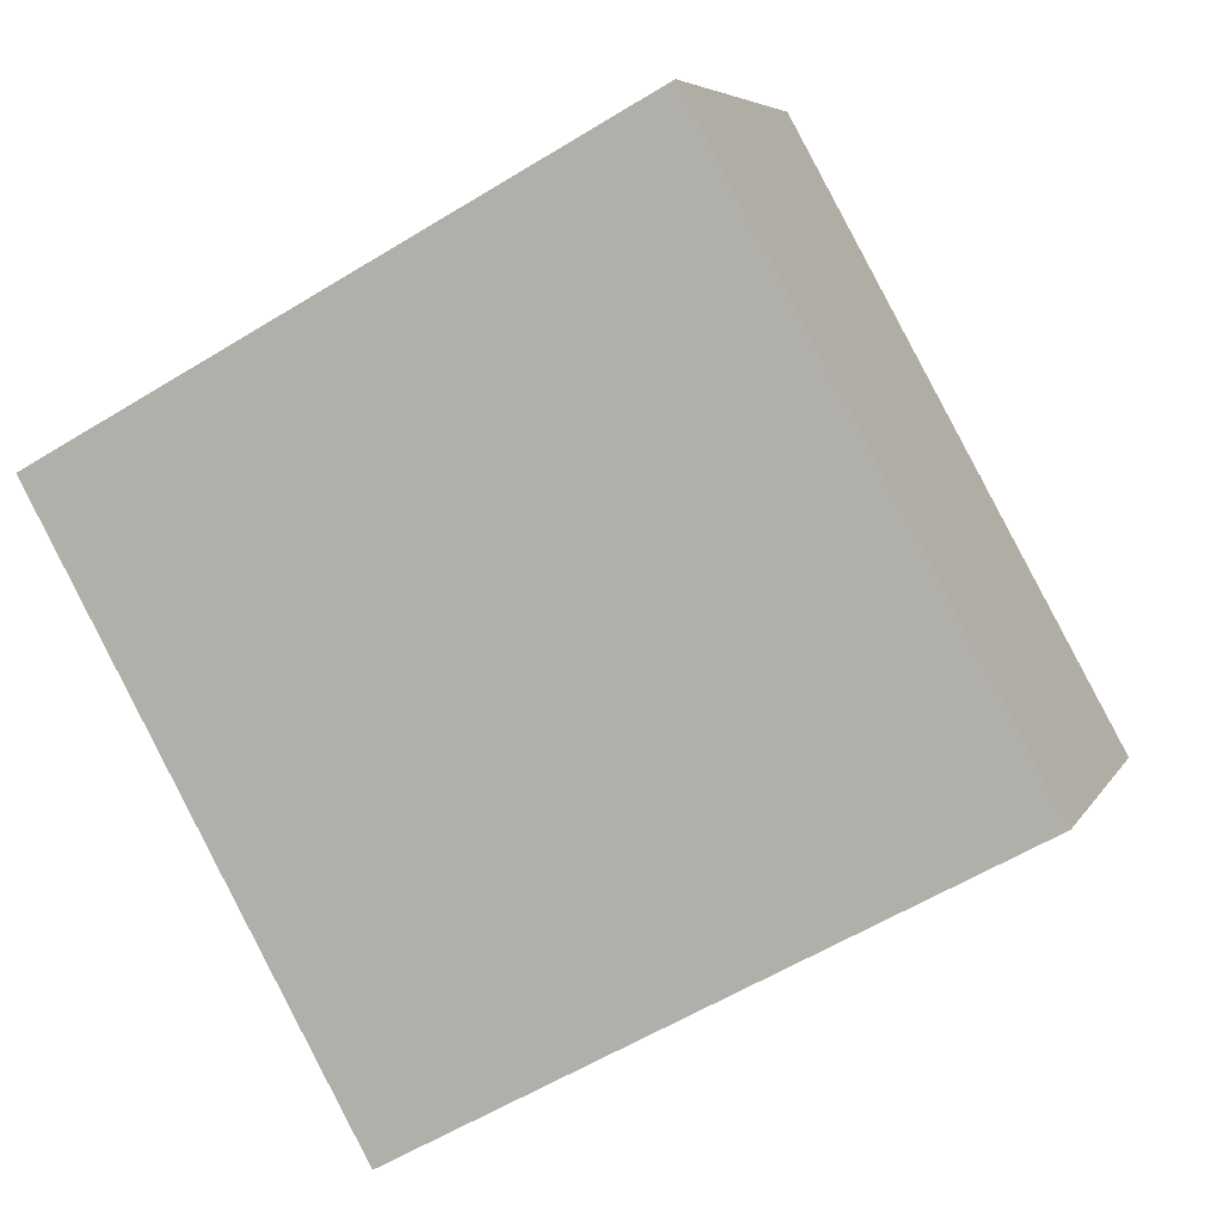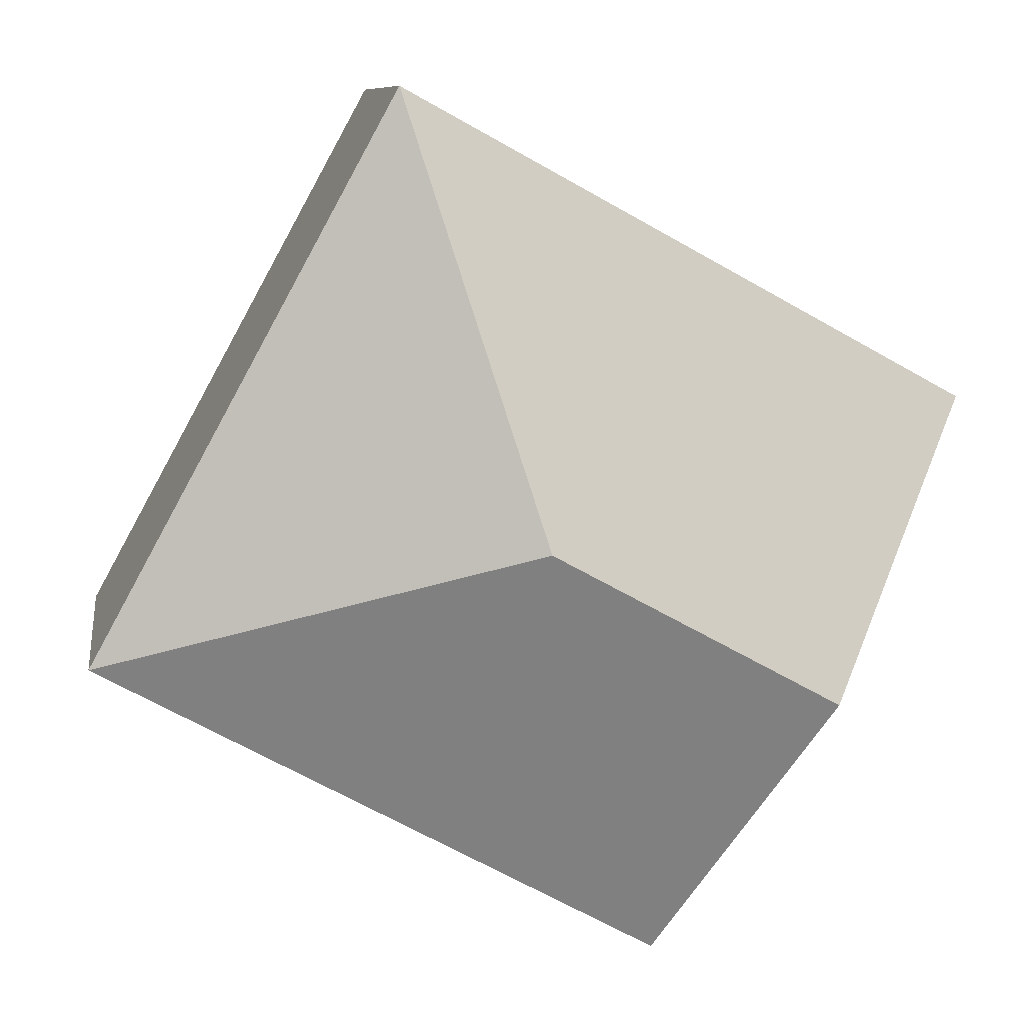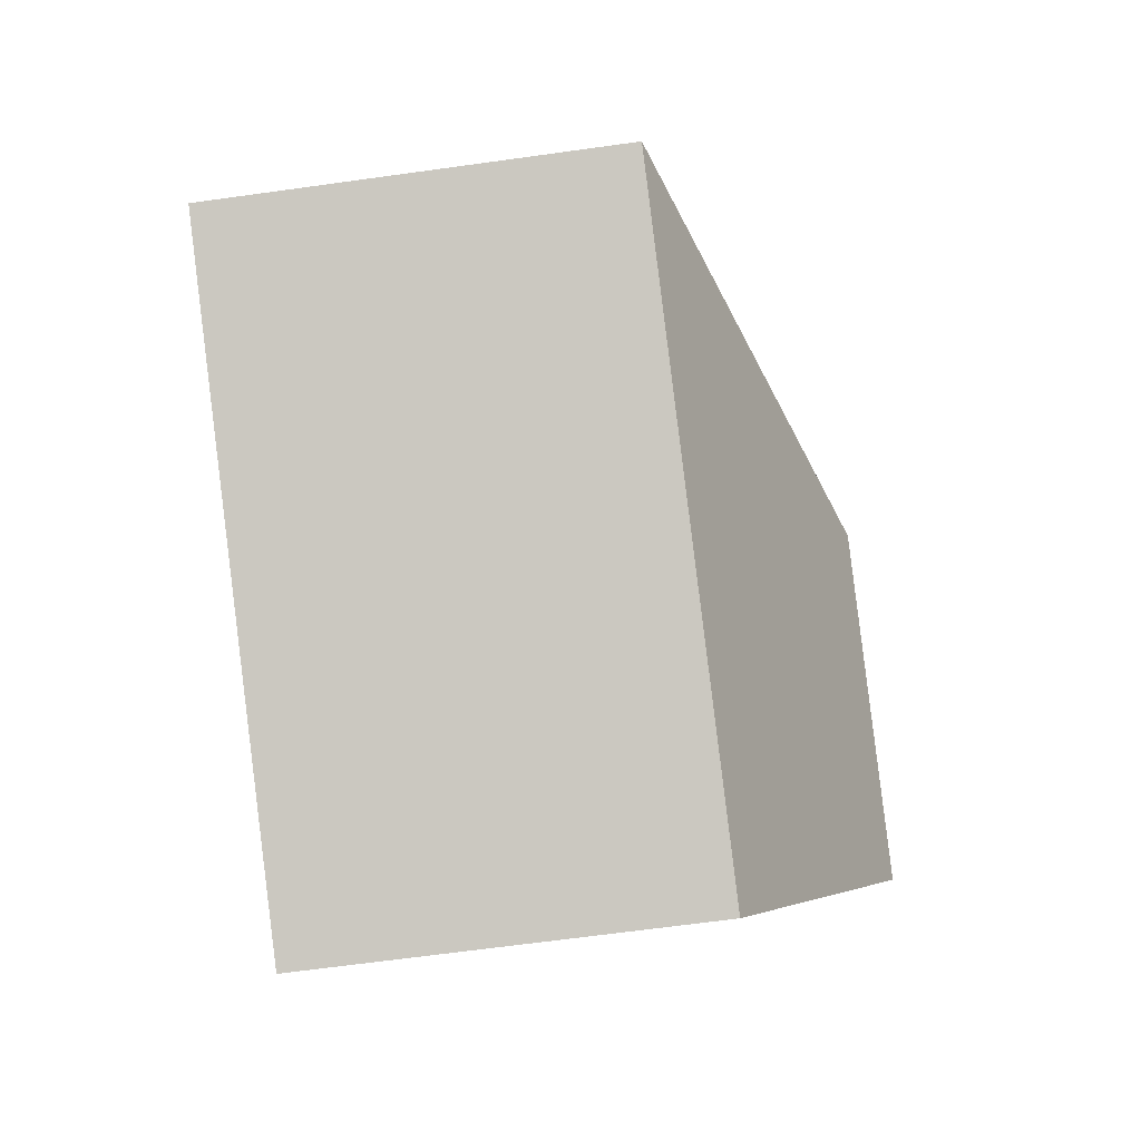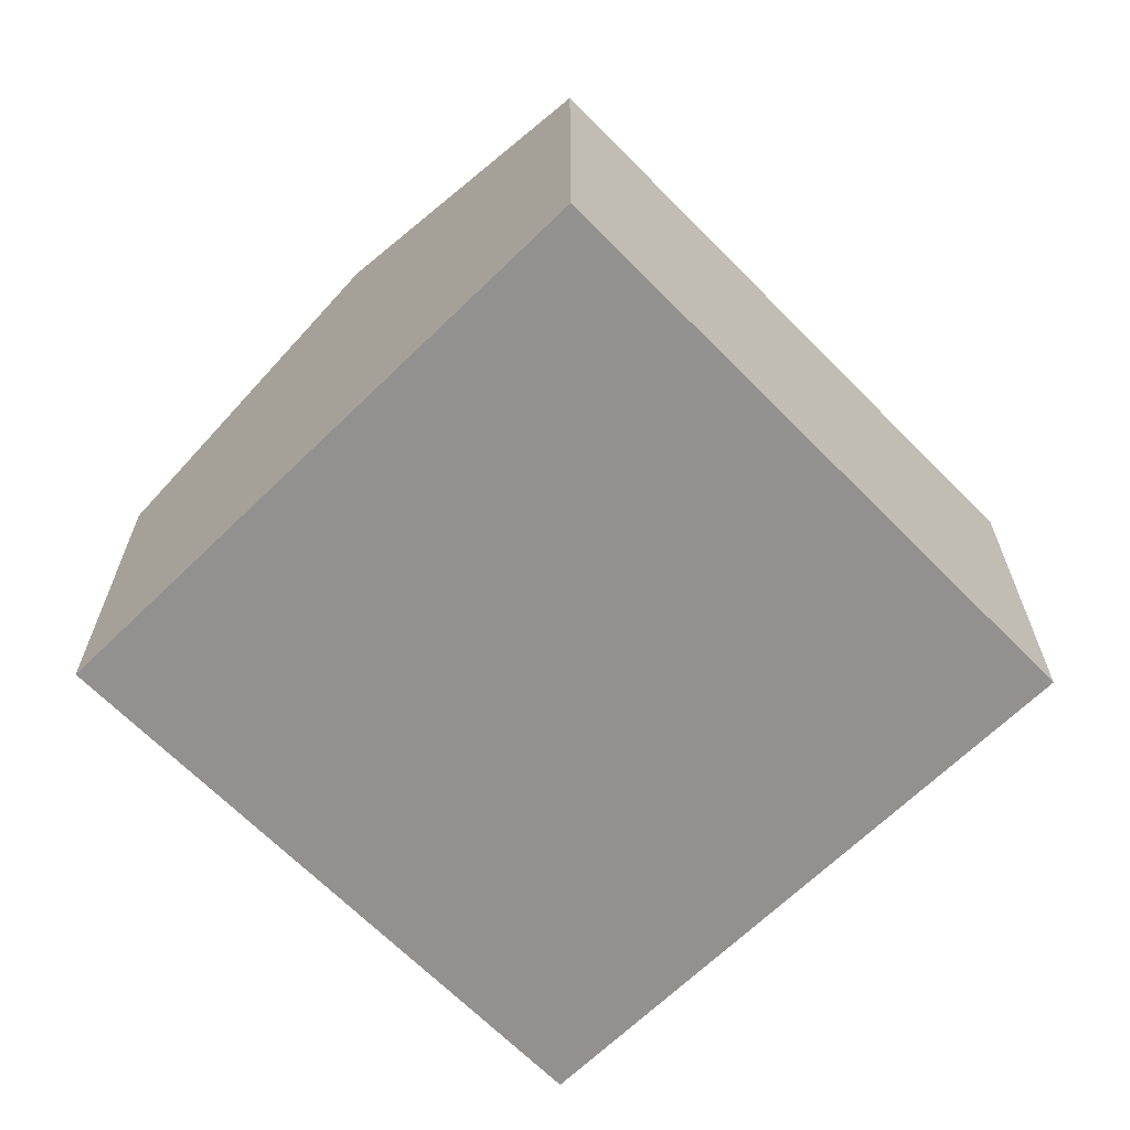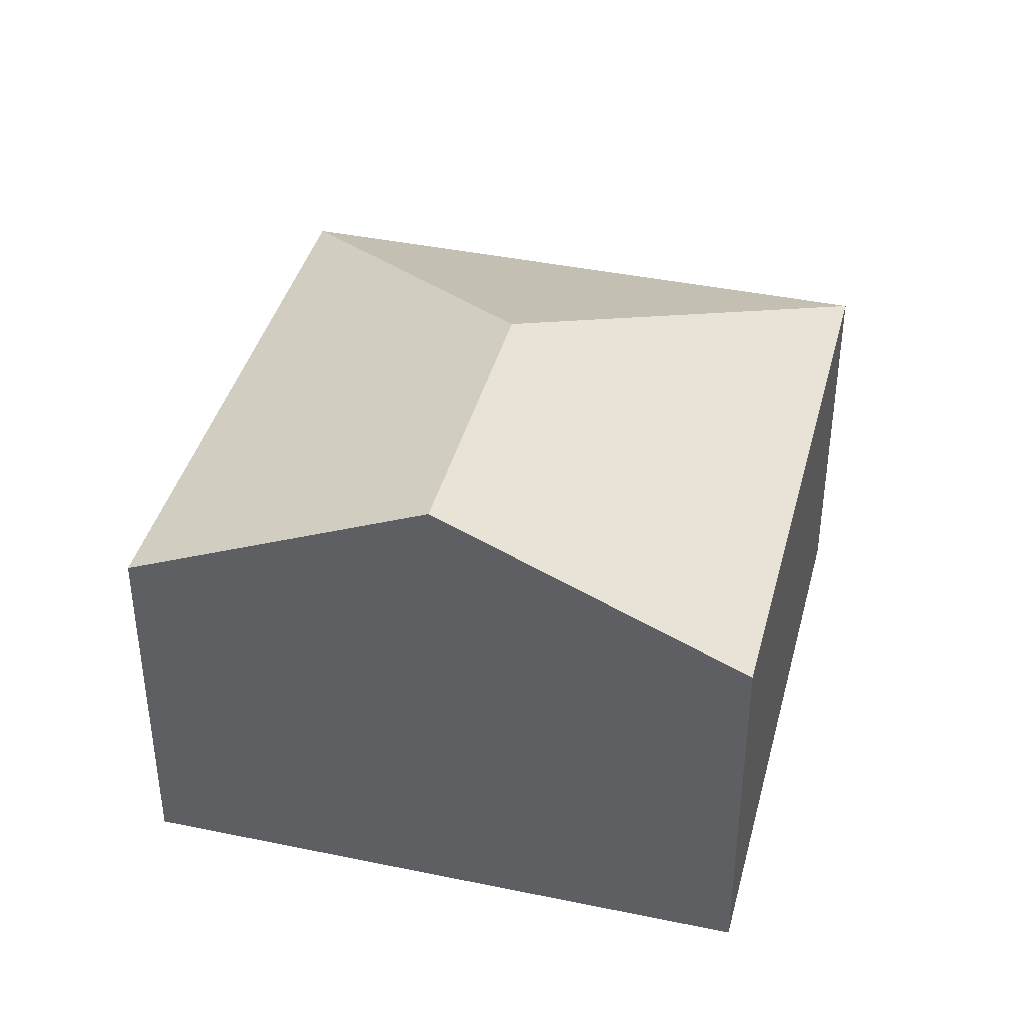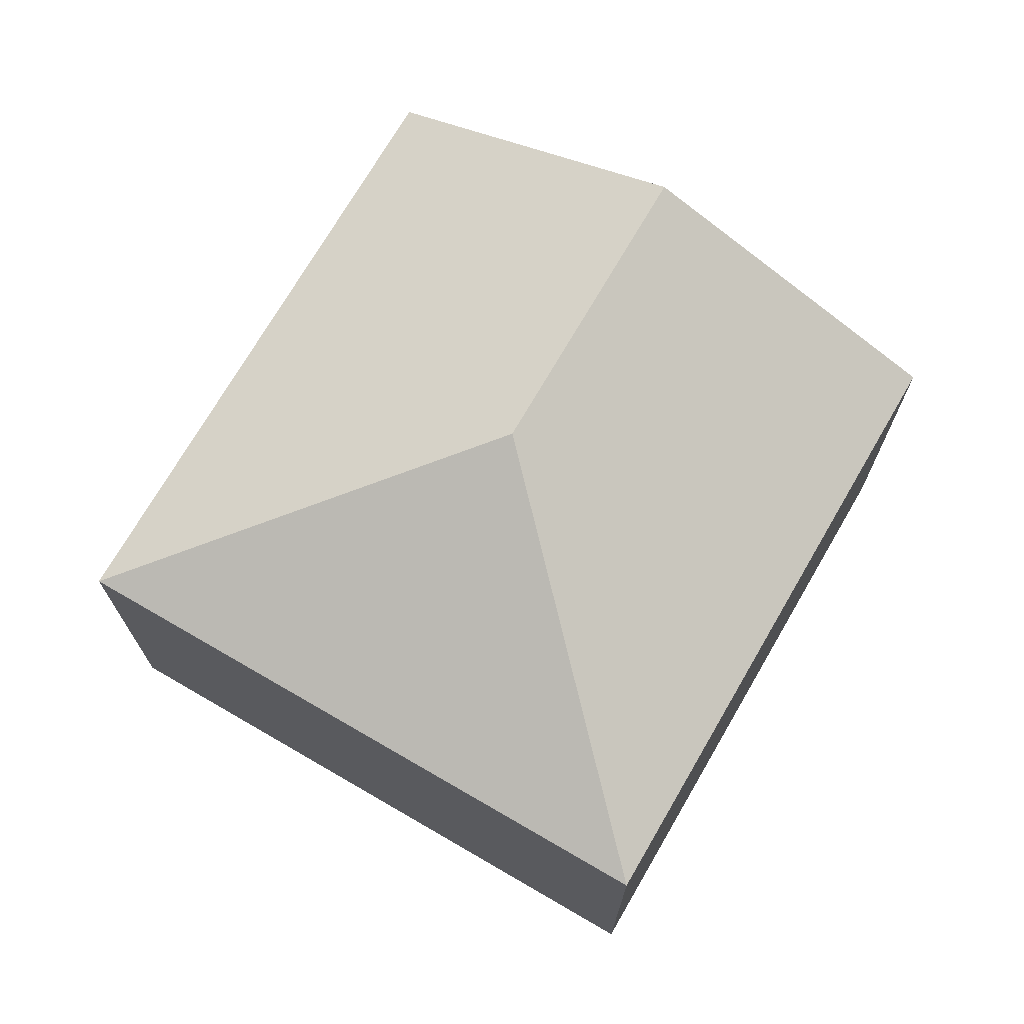
<metadata>
{"format":"obj","ext":"obj","renderer":"f3d","projection":"perspective","resolution":1024,"background":"white","views":[{"elev":5.7,"azim":16.3,"up":"+Z"},{"elev":9.1,"azim":171.7,"up":"+Z"},{"elev":-65.3,"azim":98.0,"up":"+Z"},{"elev":-66.1,"azim":-74.3,"up":"+Y"},{"elev":40.2,"azim":-104.4,"up":"+Y"},{"elev":72.2,"azim":91.4,"up":"+Y"}]}
</metadata>
<code>
v  2.71 3.238 -0.796
v  1.924 2.37 -3.508
v  0.962 3.238 -1.754
v  5.426 2.37 -1.588
v  3.502 2.37 1.92
v  0 2.37 1.451e-16
v  0 0 0
v  3.502 -1.176e-16 1.92
v  5.426 9.724e-17 -1.588
v  1.924 2.148e-16 -3.508
v  0.962 1.074e-16 -1.754
g defaultobject
f 1 2 3
f 2 1 4
f 5 3 6
f 3 5 1
f 1 5 4
f 7 5 6
f 5 7 8
f 8 4 5
f 4 8 9
f 9 2 4
f 2 9 10
f 3 7 6
f 7 3 2
f 7 2 11
f 11 2 10
f 11 8 7
f 8 11 9
f 9 11 10

</code>
